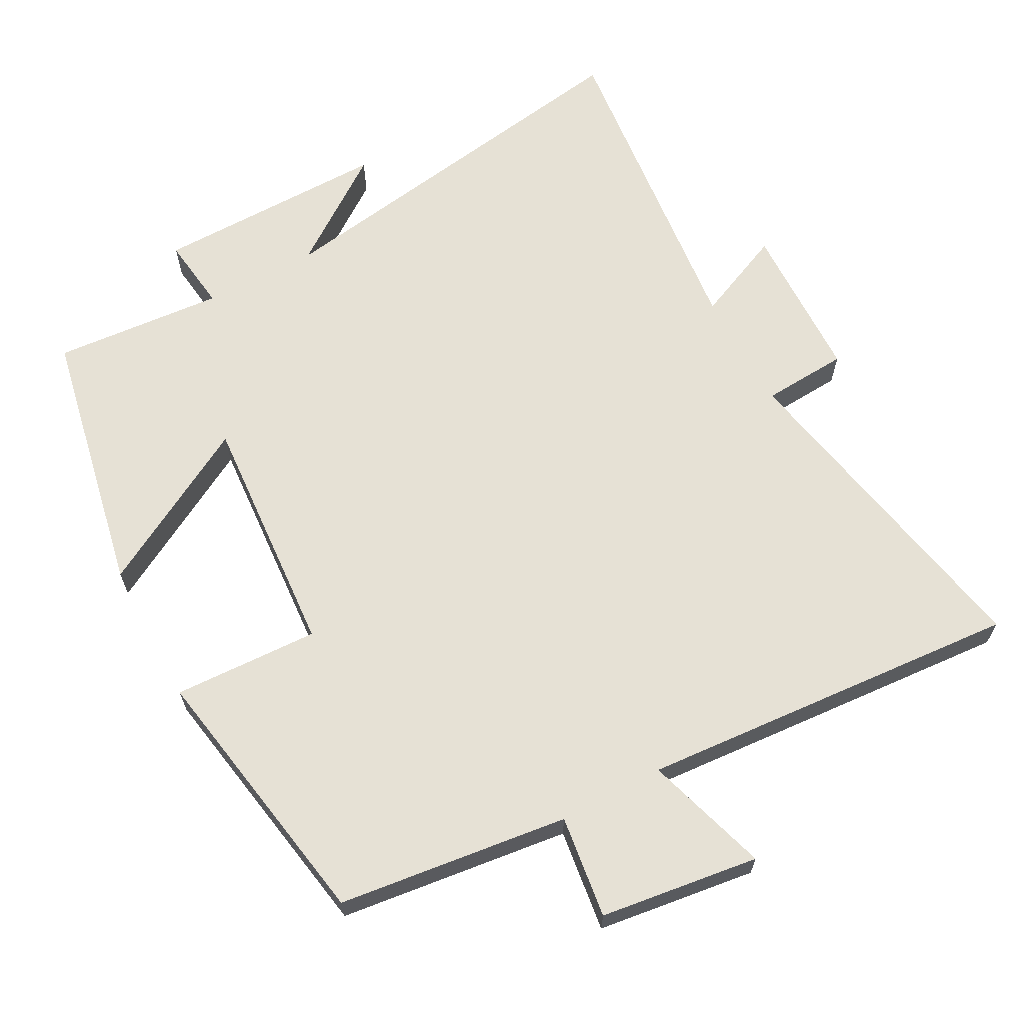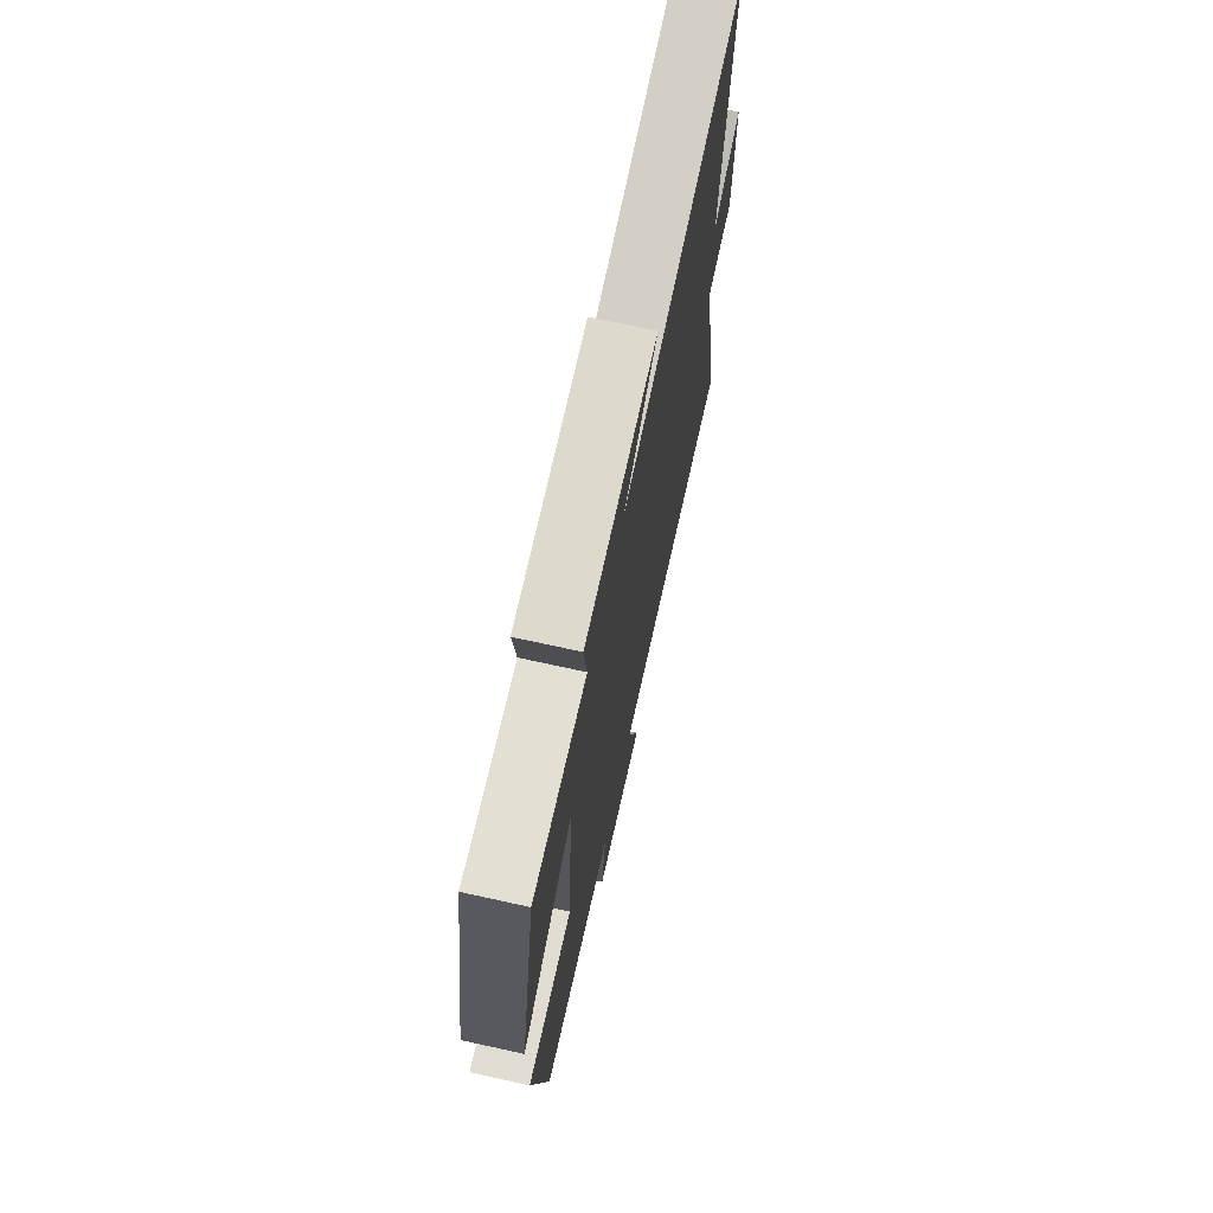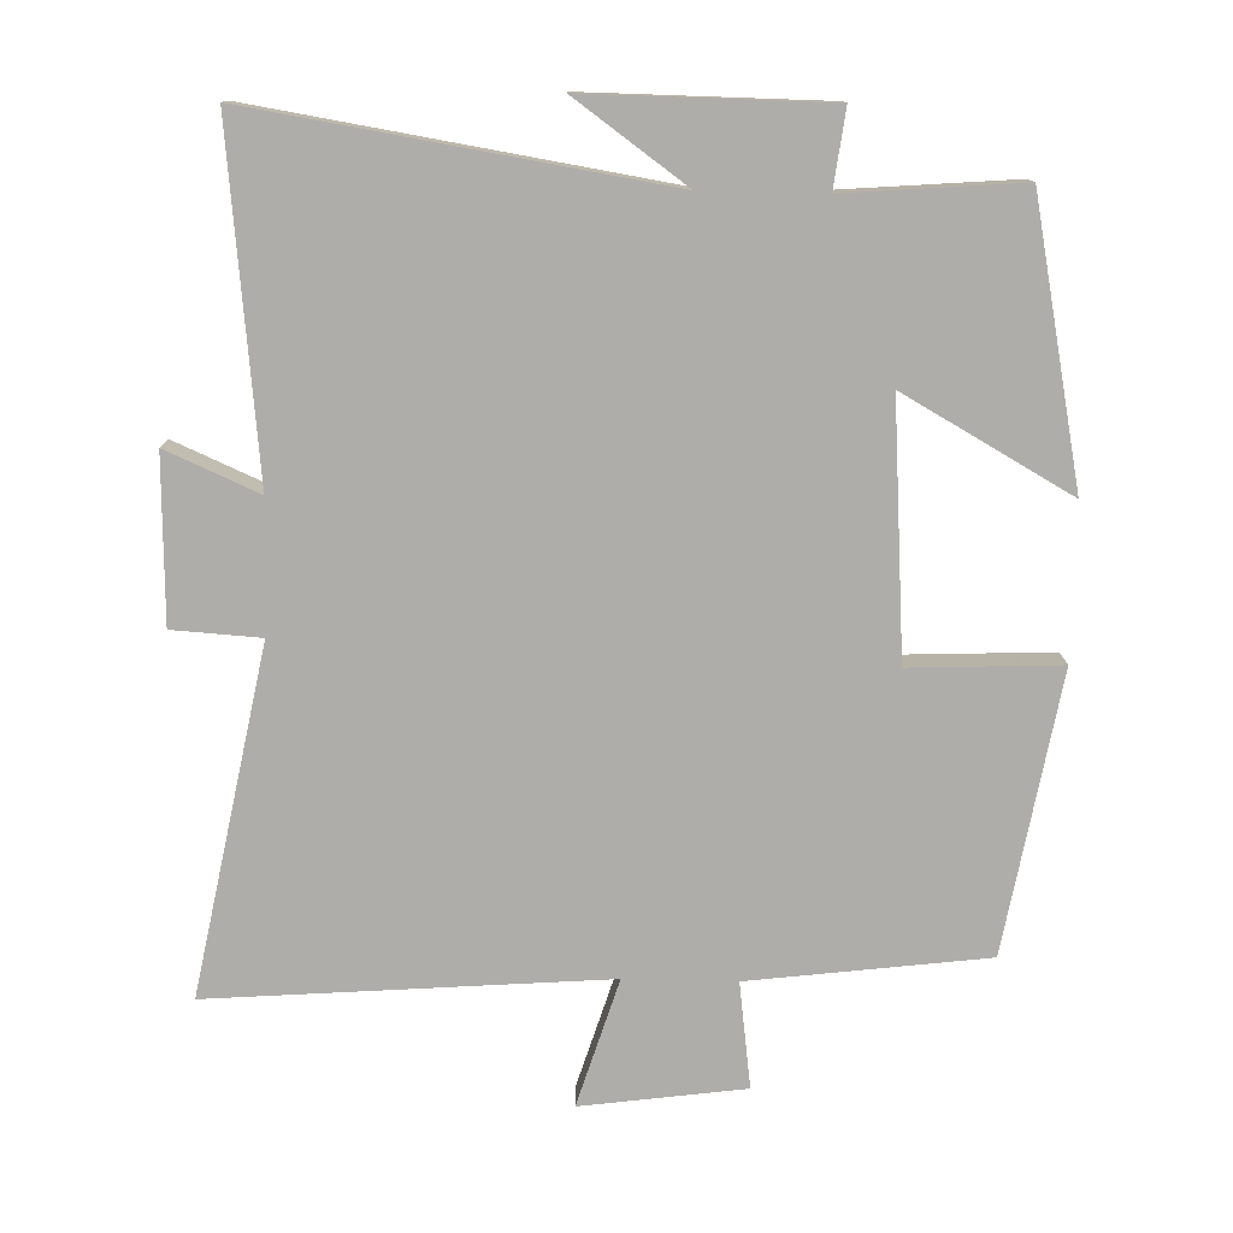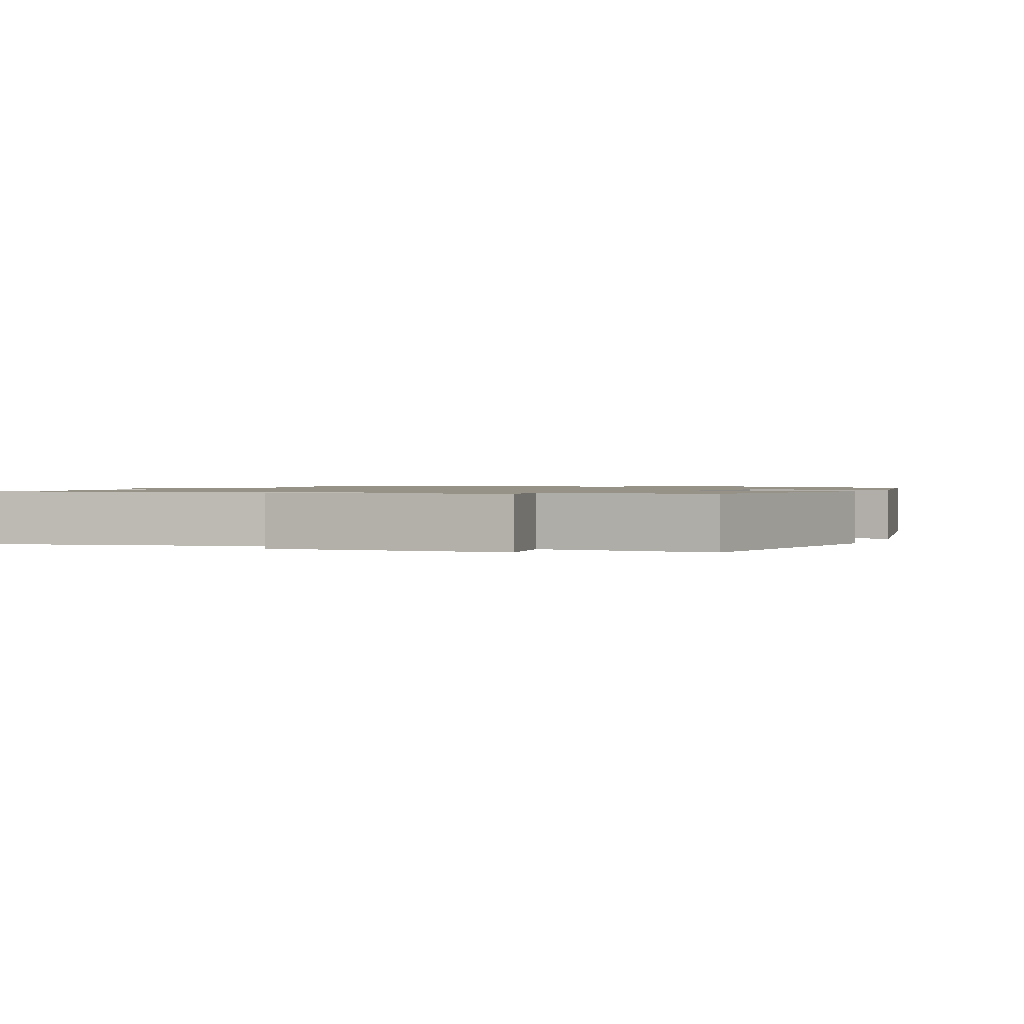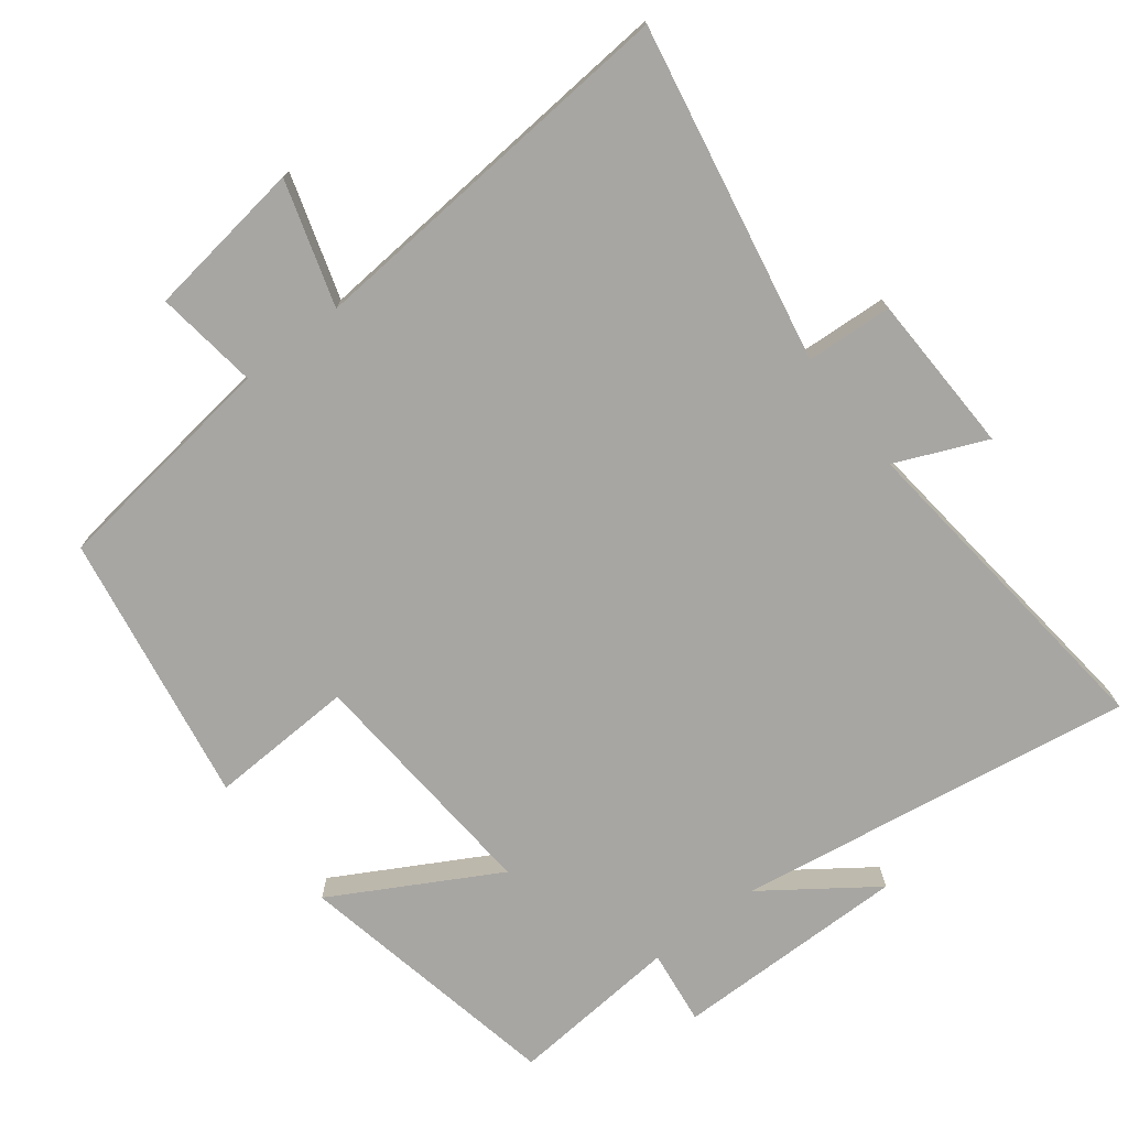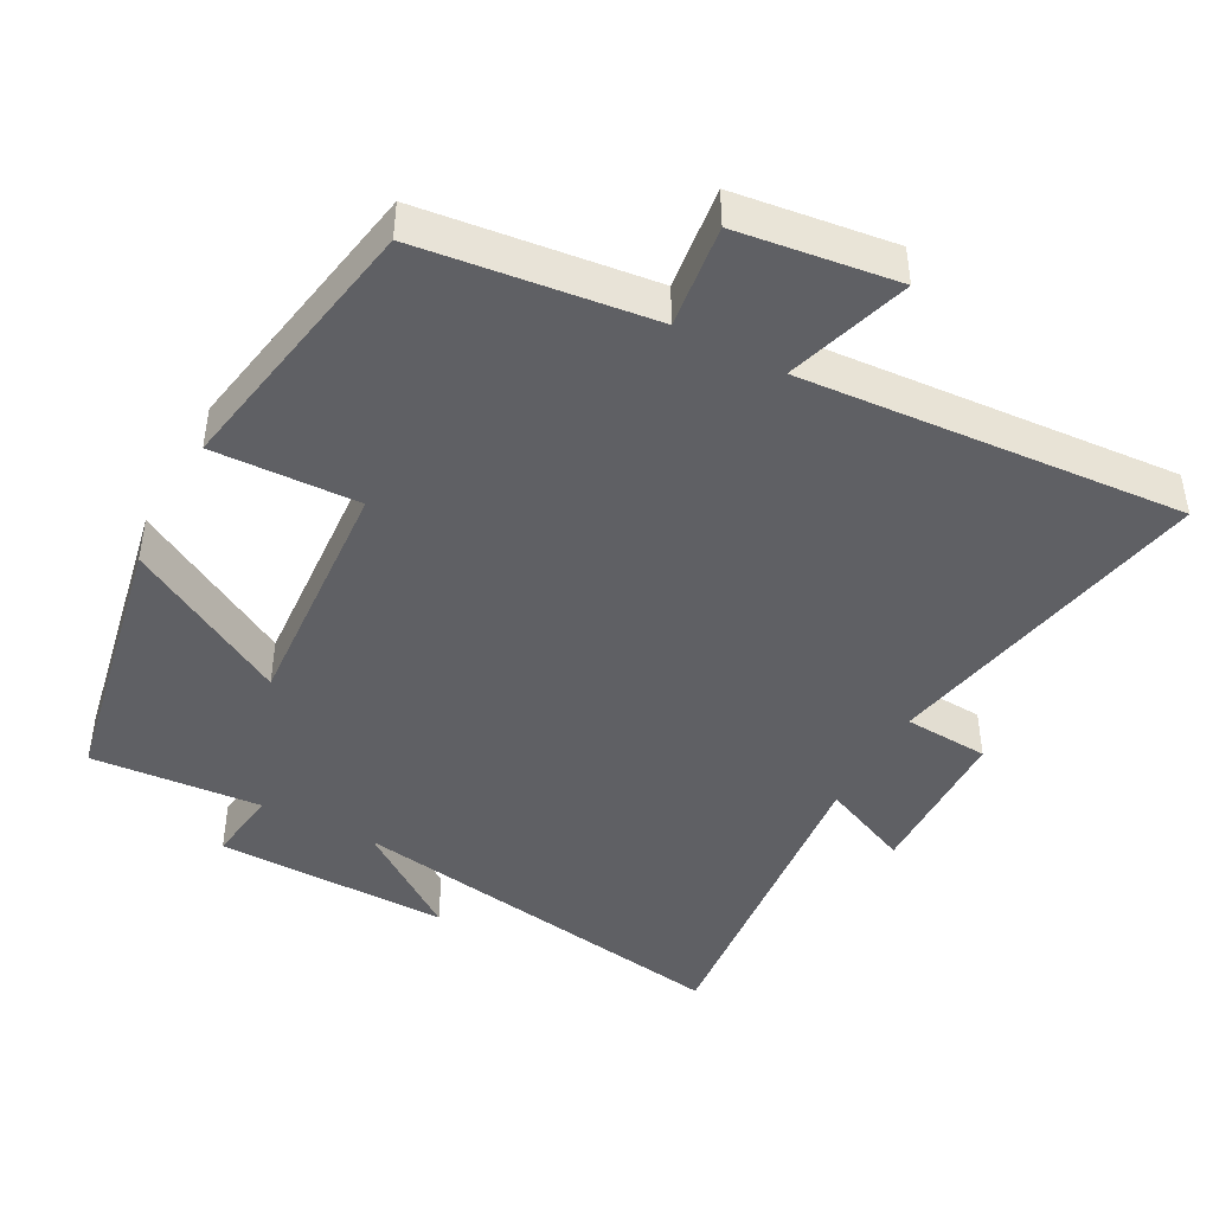
<metadata>
{"format":"obj","ext":"obj","renderer":"f3d","projection":"perspective","resolution":1024,"background":"white","views":[{"elev":64.8,"azim":151.8,"up":"+Y"},{"elev":71.3,"azim":102.4,"up":"+Z"},{"elev":-77.3,"azim":-1.3,"up":"+Y"},{"elev":1.1,"azim":21.9,"up":"+Y"},{"elev":-74.2,"azim":-142.1,"up":"+Y"},{"elev":-44.3,"azim":151.7,"up":"+Y"}]}
</metadata>
<code>
v 0.425 0.07 0.519
v 0.5 0.07 0.136
v 0.269 0.07 0.266
v 0.293 0.07 -0.082
v 0.5 0.07 -0.074
v 0.432 0.07 -0.46
v 0.104 0.07 -0.5
v 0.123 0.07 -0.646
v -0.103 0.07 -0.676
v -0.048 0.07 -0.5
v -0.593 0.07 -0.54
v -0.5 0.07 -0.062
v -0.622 0.07 -0.054
v -0.628 0.07 0.174
v -0.5 0.07 0.118
v -0.549 0.07 0.591
v 0.016 0.07 0.5
v -0.138 0.07 0.611
v 0.196 0.07 0.607
v 0.182 0.07 0.5
v 0.425 0 0.519
v 0.5 0 0.136
v 0.269 0 0.266
v 0.293 0 -0.082
v 0.5 0 -0.074
v 0.432 0 -0.46
v 0.104 0 -0.5
v 0.123 0 -0.646
v -0.103 0 -0.676
v -0.048 0 -0.5
v -0.593 0 -0.54
v -0.5 0 -0.062
v -0.622 0 -0.054
v -0.628 0 0.174
v -0.5 0 0.118
v -0.549 0 0.591
v 0.016 0 0.5
v -0.138 0 0.611
v 0.196 0 0.607
v 0.182 0 0.5
f 17 18 19 20
f 15 16 17
f 15 17 20
f 12 13 14 15
f 12 15 20 1
f 10 11 12
f 7 8 9 10
f 6 7 10
f 5 6 10
f 4 5 10
f 3 4 10 12
f 1 2 3
f 1 3 12
f 40 39 38 37
f 37 36 35
f 40 37 35
f 35 34 33 32
f 21 40 35 32
f 32 31 30
f 30 29 28 27
f 30 27 26
f 30 26 25
f 30 25 24
f 32 30 24 23
f 23 22 21
f 32 23 21
f 1 21 22 2
f 2 22 23 3
f 3 23 24 4
f 4 24 25 5
f 5 25 26 6
f 6 26 27 7
f 7 27 28 8
f 8 28 29 9
f 9 29 30 10
f 10 30 31 11
f 11 31 32 12
f 12 32 33 13
f 13 33 34 14
f 14 34 35 15
f 15 35 36 16
f 16 36 37 17
f 17 37 38 18
f 18 38 39 19
f 19 39 40 20
f 20 40 21 1

</code>
